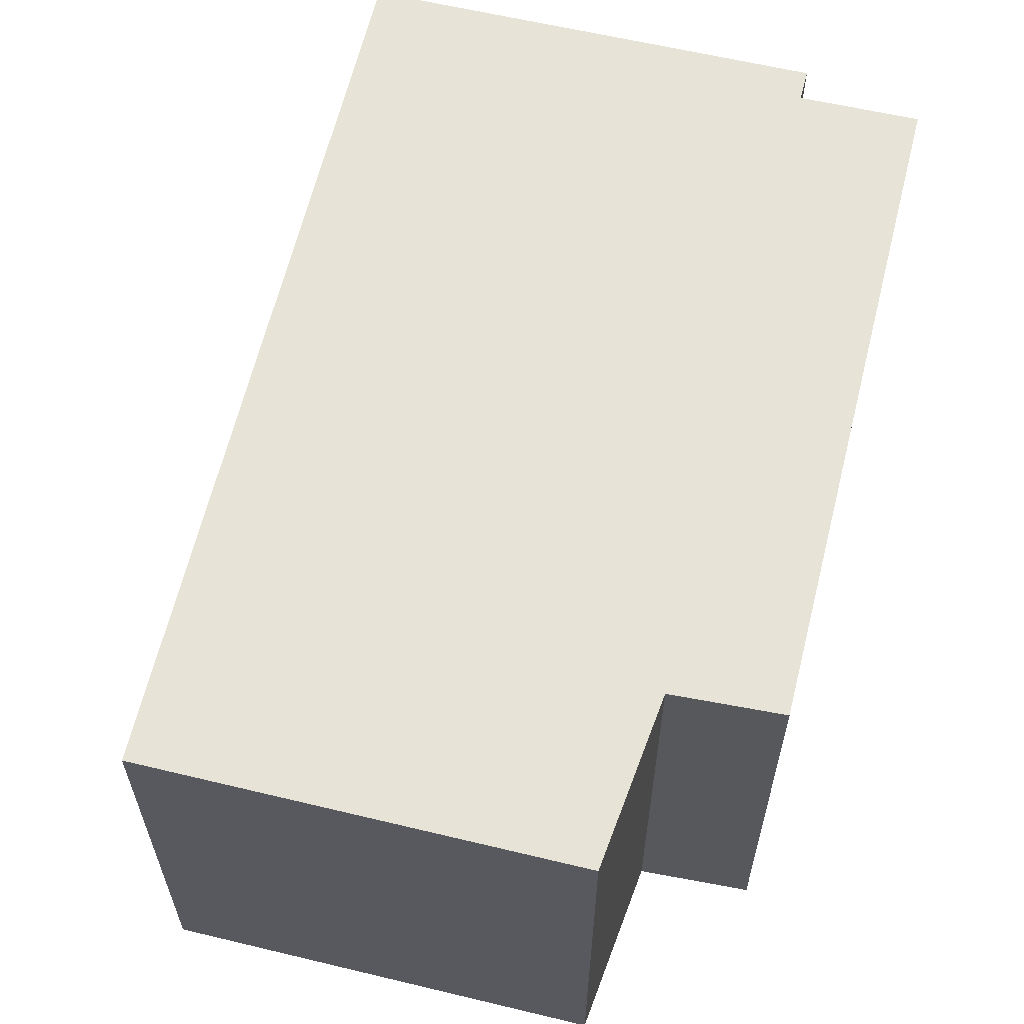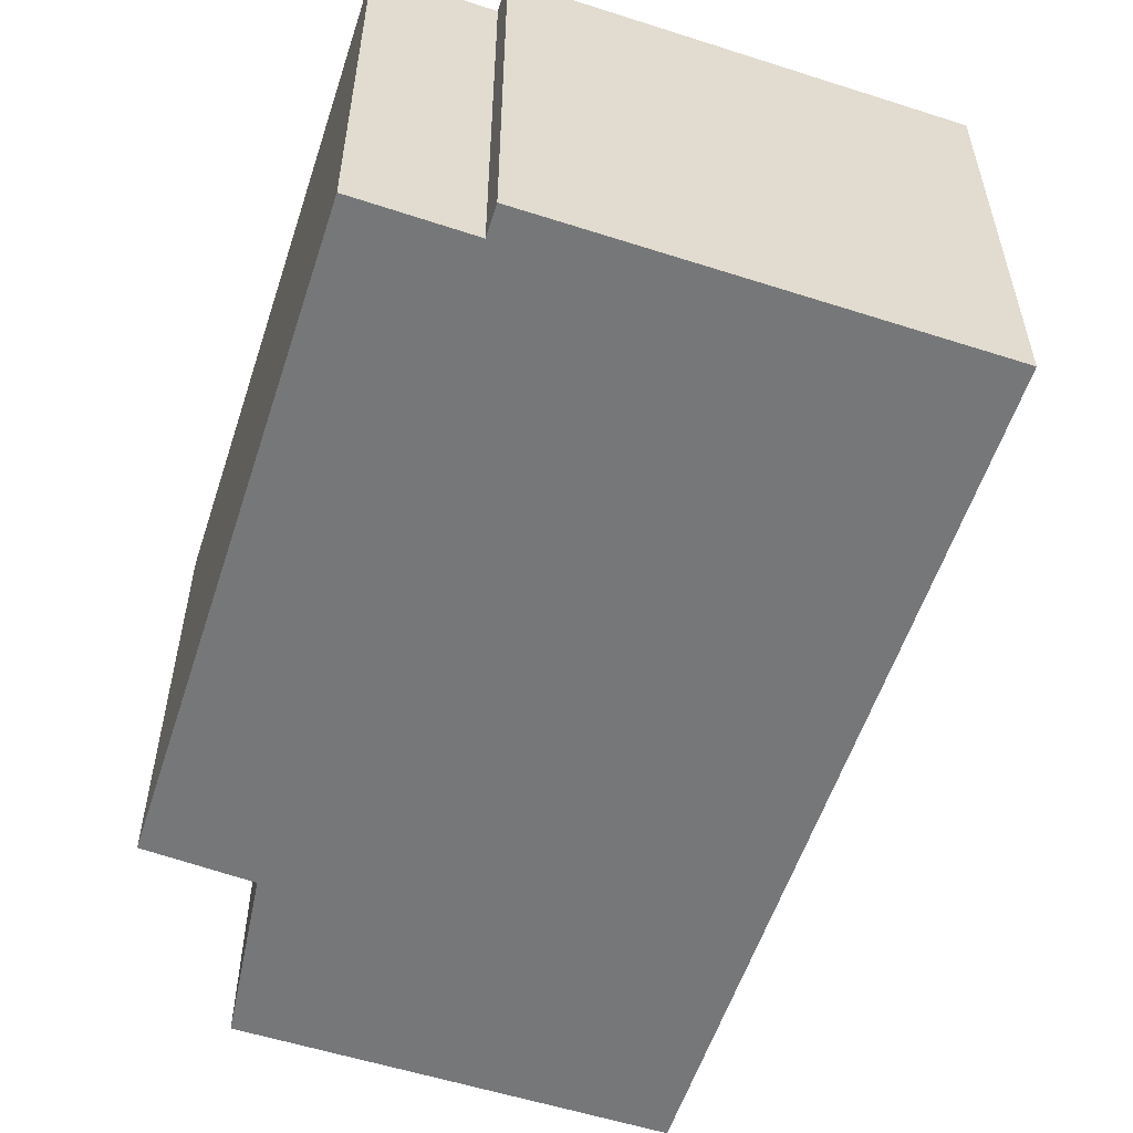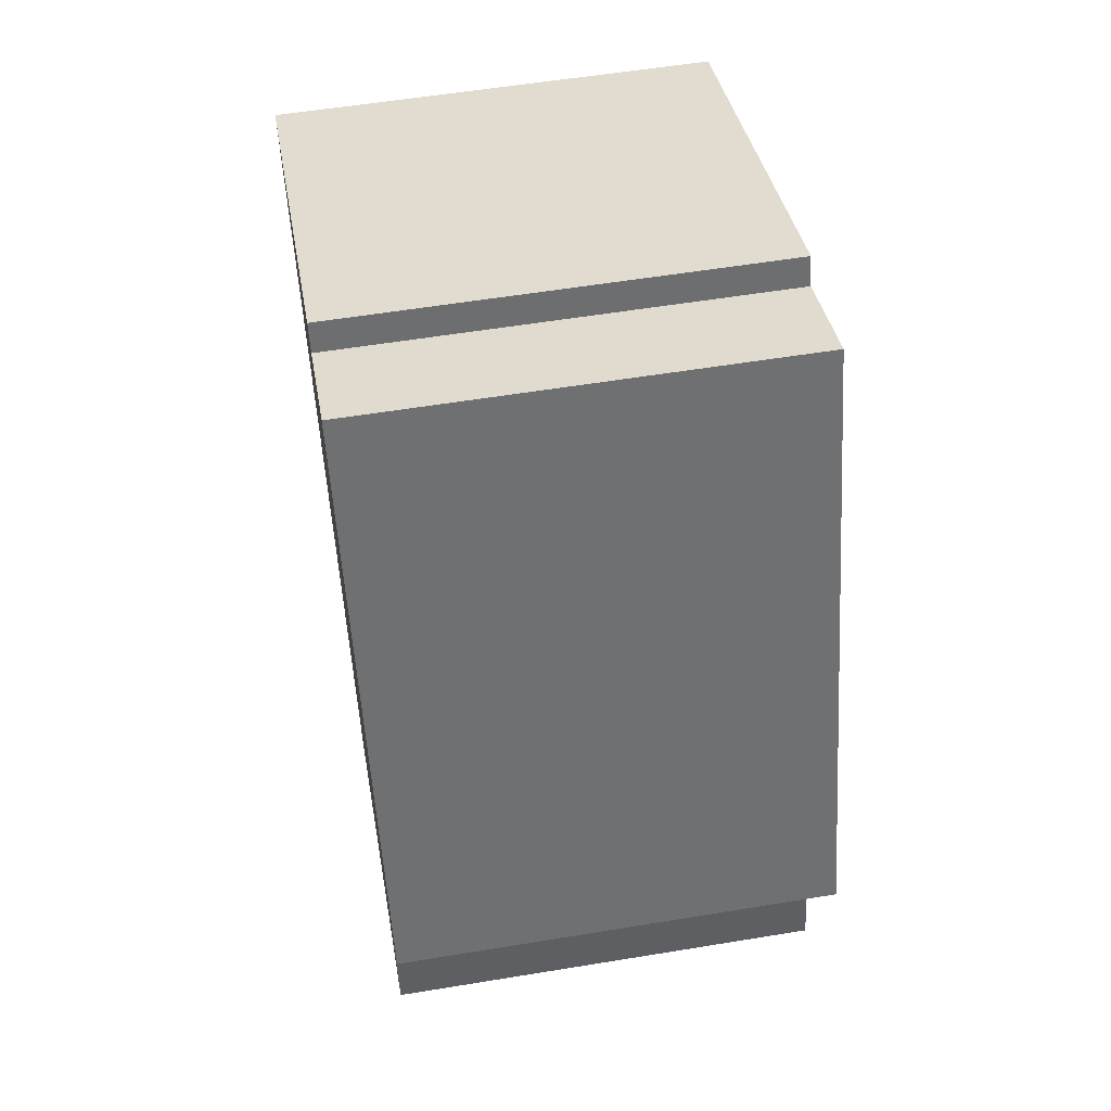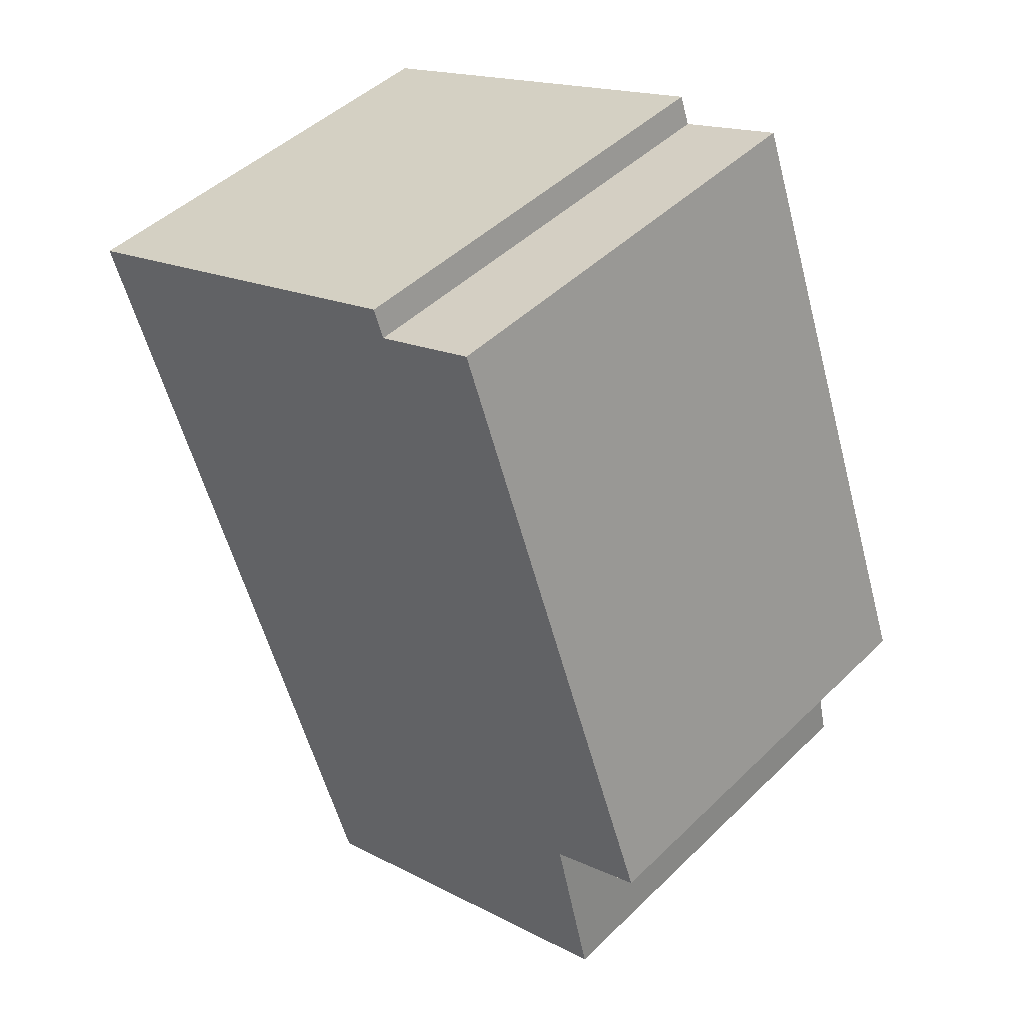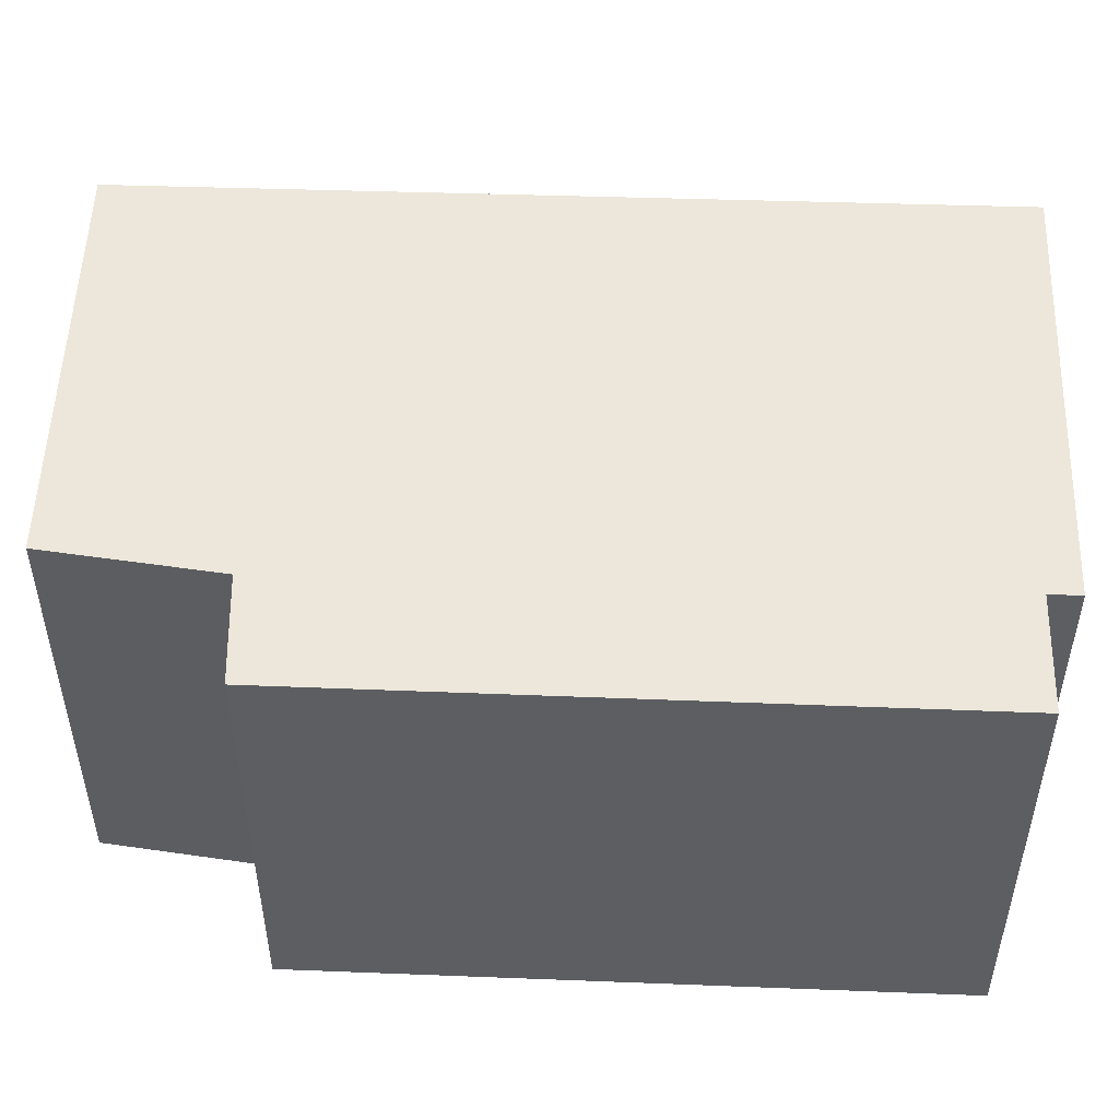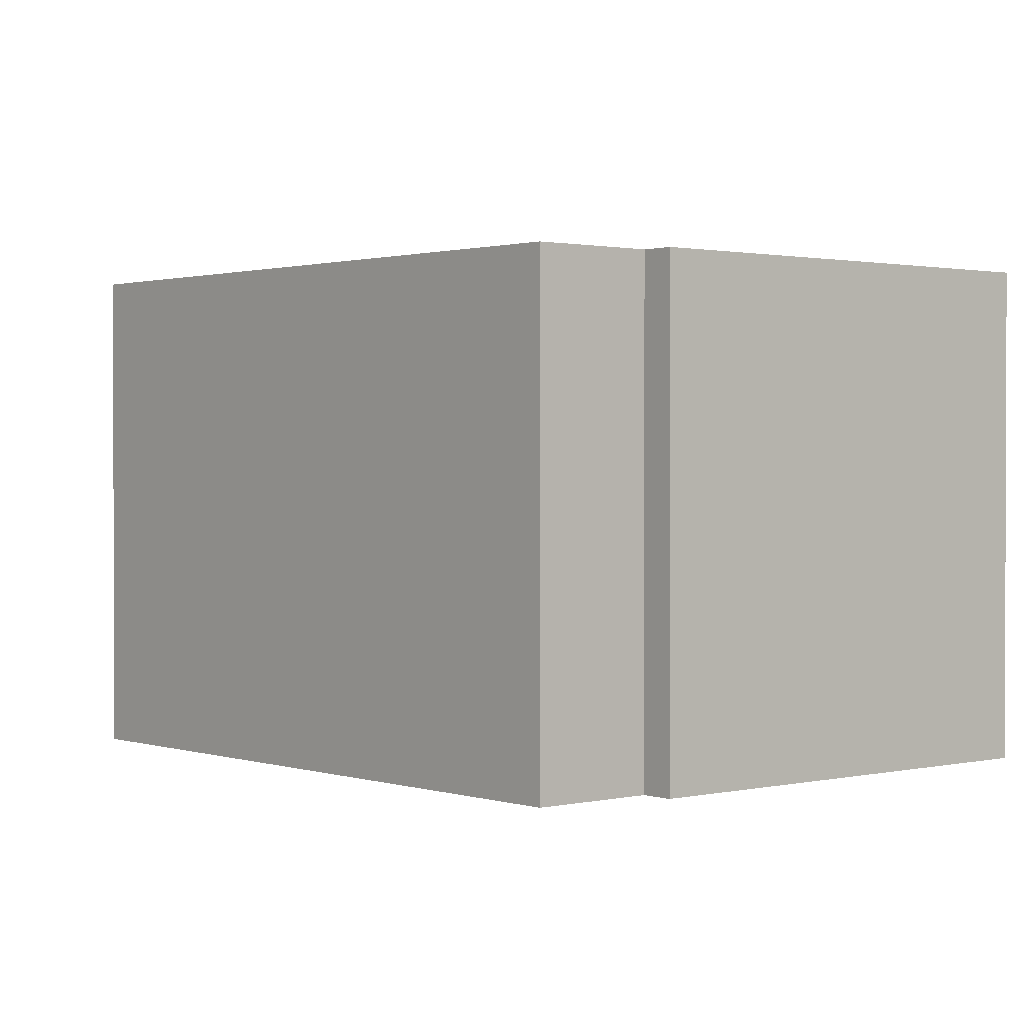
<metadata>
{"format":"obj","ext":"obj","renderer":"f3d","projection":"perspective","resolution":1024,"background":"white","views":[{"elev":62.3,"azim":-145.7,"up":"+Y"},{"elev":-57.1,"azim":2.4,"up":"+Y"},{"elev":56.2,"azim":-99.8,"up":"+Z"},{"elev":46.3,"azim":-137.7,"up":"+Z"},{"elev":52.4,"azim":-67.3,"up":"+Y"},{"elev":1.2,"azim":-19.8,"up":"+Y"}]}
</metadata>
<code>
v  2.001 4.012 5.414
v  2.958 4.012 5.038
v  0 4.012 2.457e-16
v  0.518 4.012 -1.866
v  6.667 4.012 3.913
v  3.982 4.012 -3.163
v  3.051 4.012 5.297
v  0.882 4.012 -0.383
v  0.518 1.143e-16 -1.866
v  0.882 2.345e-17 -0.383
v  0 0 0
v  2.001 -3.315e-16 5.414
v  2.958 -3.085e-16 5.038
v  3.051 -3.243e-16 5.297
v  6.667 -2.396e-16 3.913
v  3.982 1.937e-16 -3.163
g defaultobject
f 1 2 3
f 4 5 6
f 5 4 7
f 7 4 2
f 2 4 8
f 2 8 3
f 9 8 4
f 8 9 10
f 11 1 3
f 1 11 12
f 13 7 2
f 7 13 14
f 10 3 8
f 3 10 11
f 12 2 1
f 2 12 13
f 14 5 7
f 5 14 15
f 15 6 5
f 6 15 16
f 16 4 6
f 4 16 9
f 16 10 9
f 10 12 11
f 12 10 16
f 12 16 13
f 13 16 15
f 13 15 14

</code>
